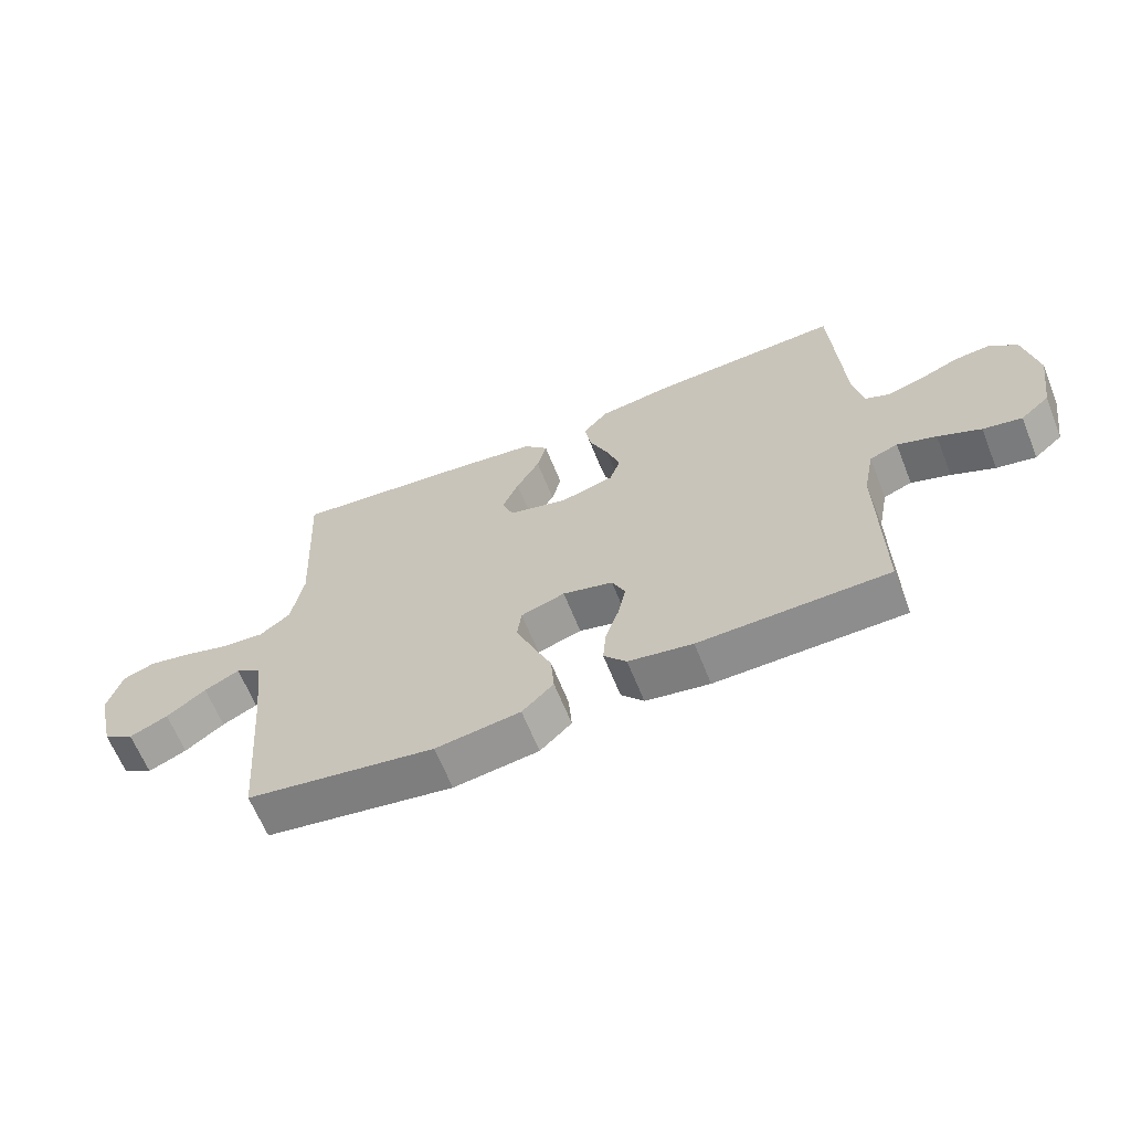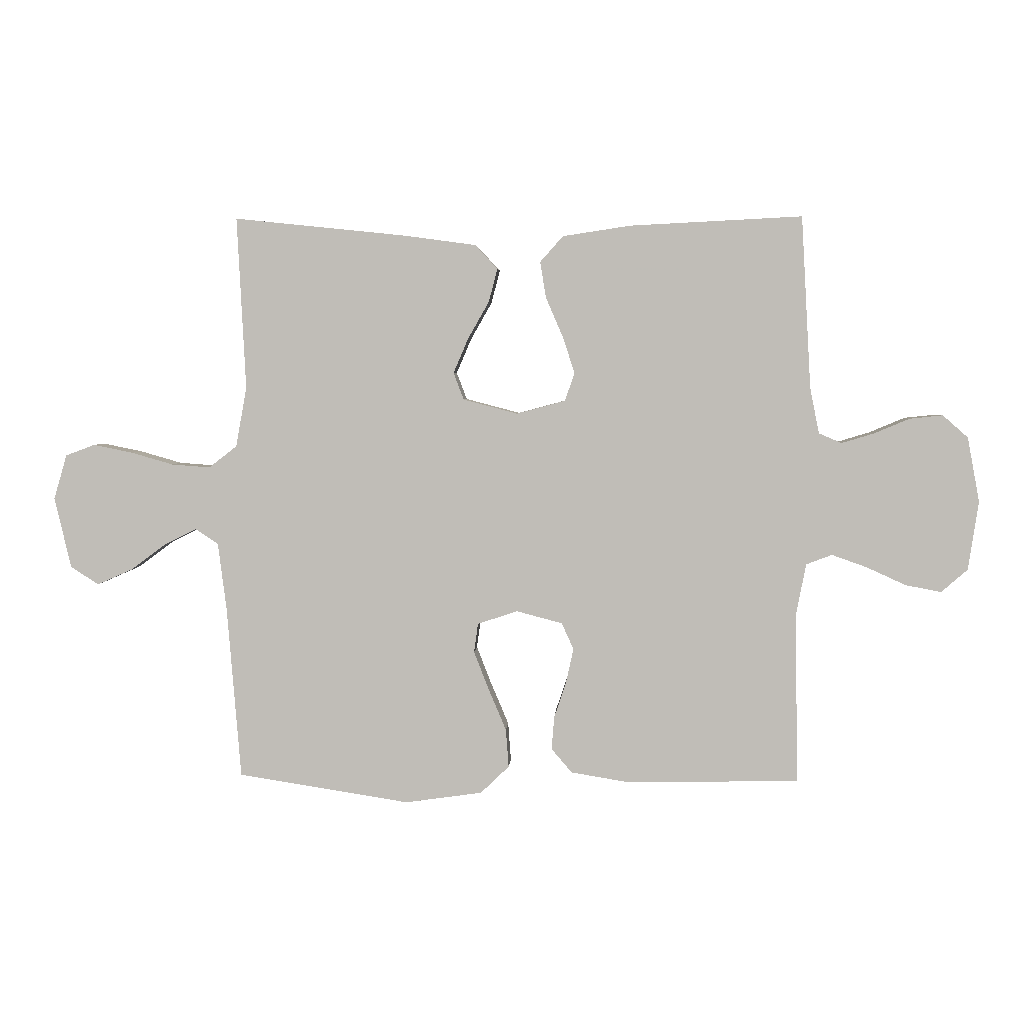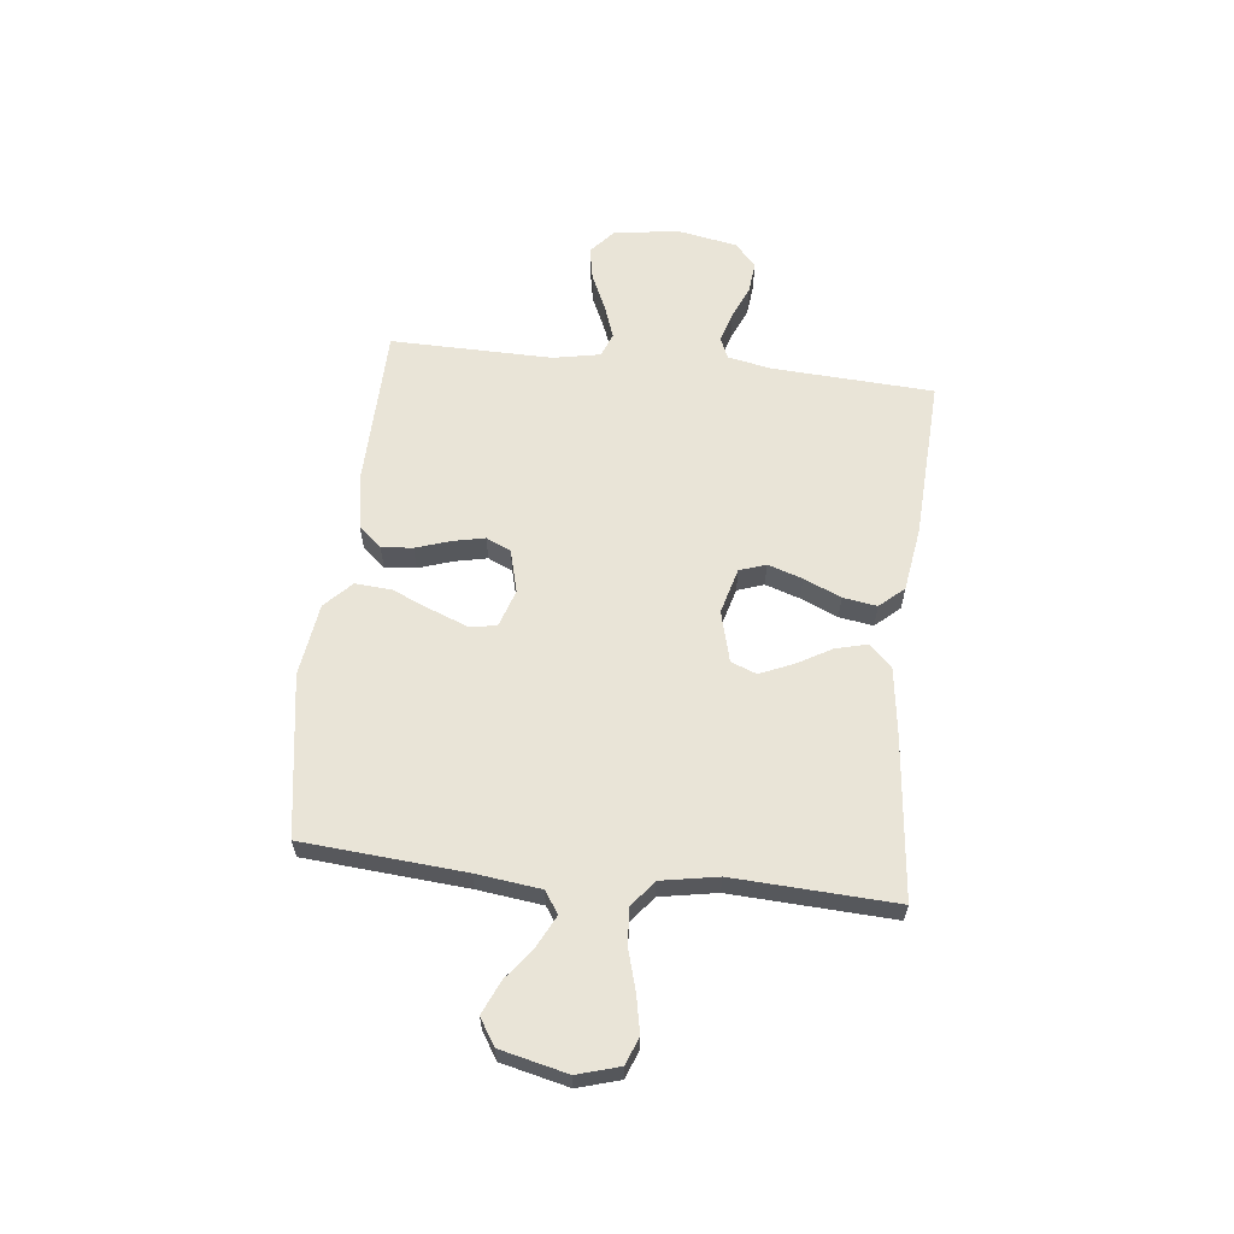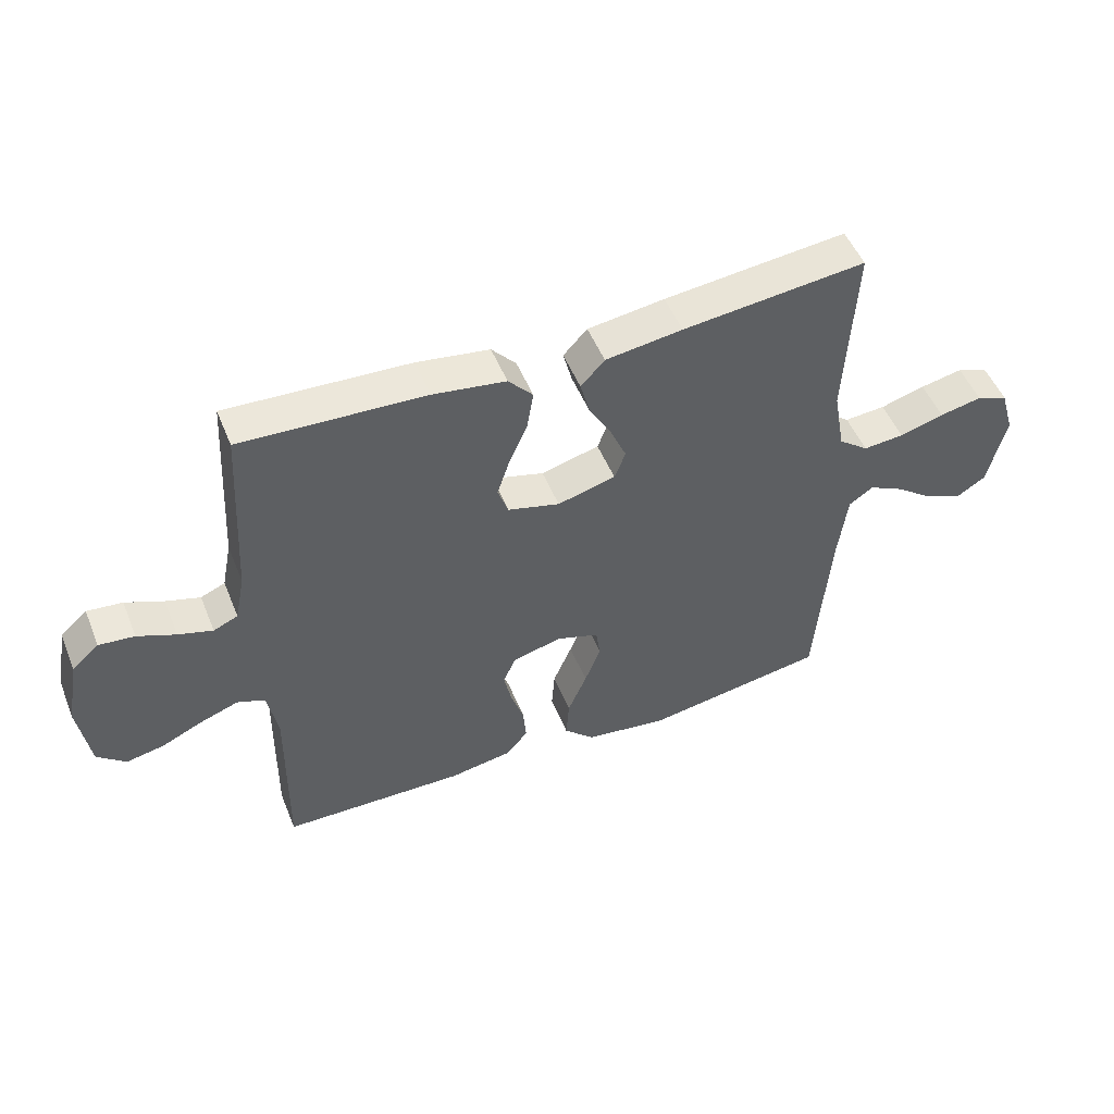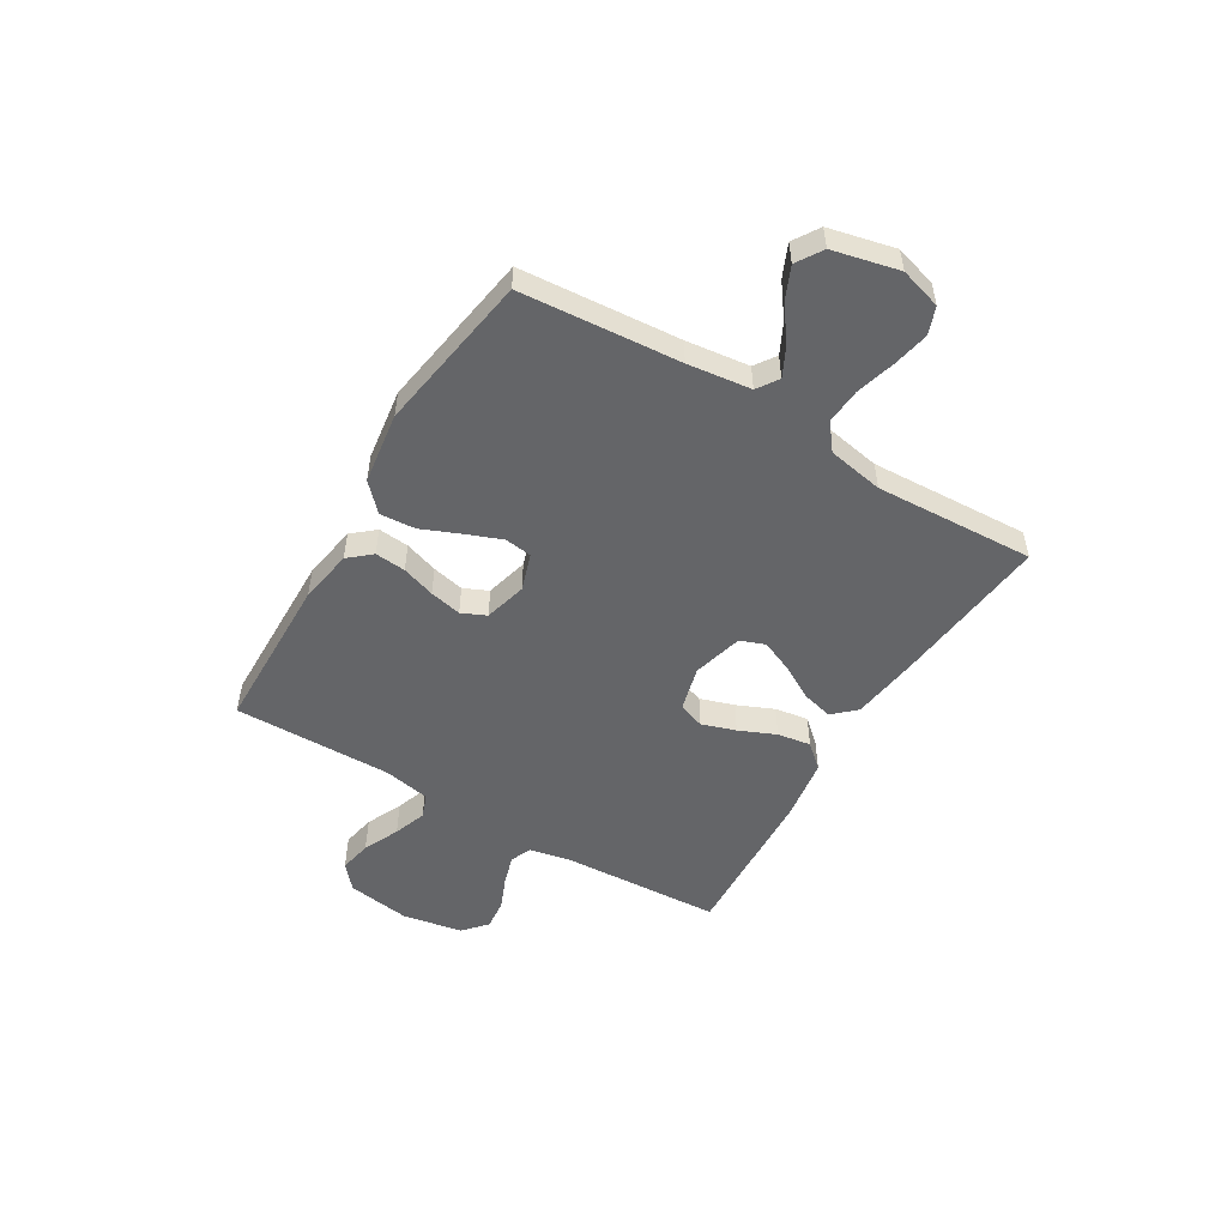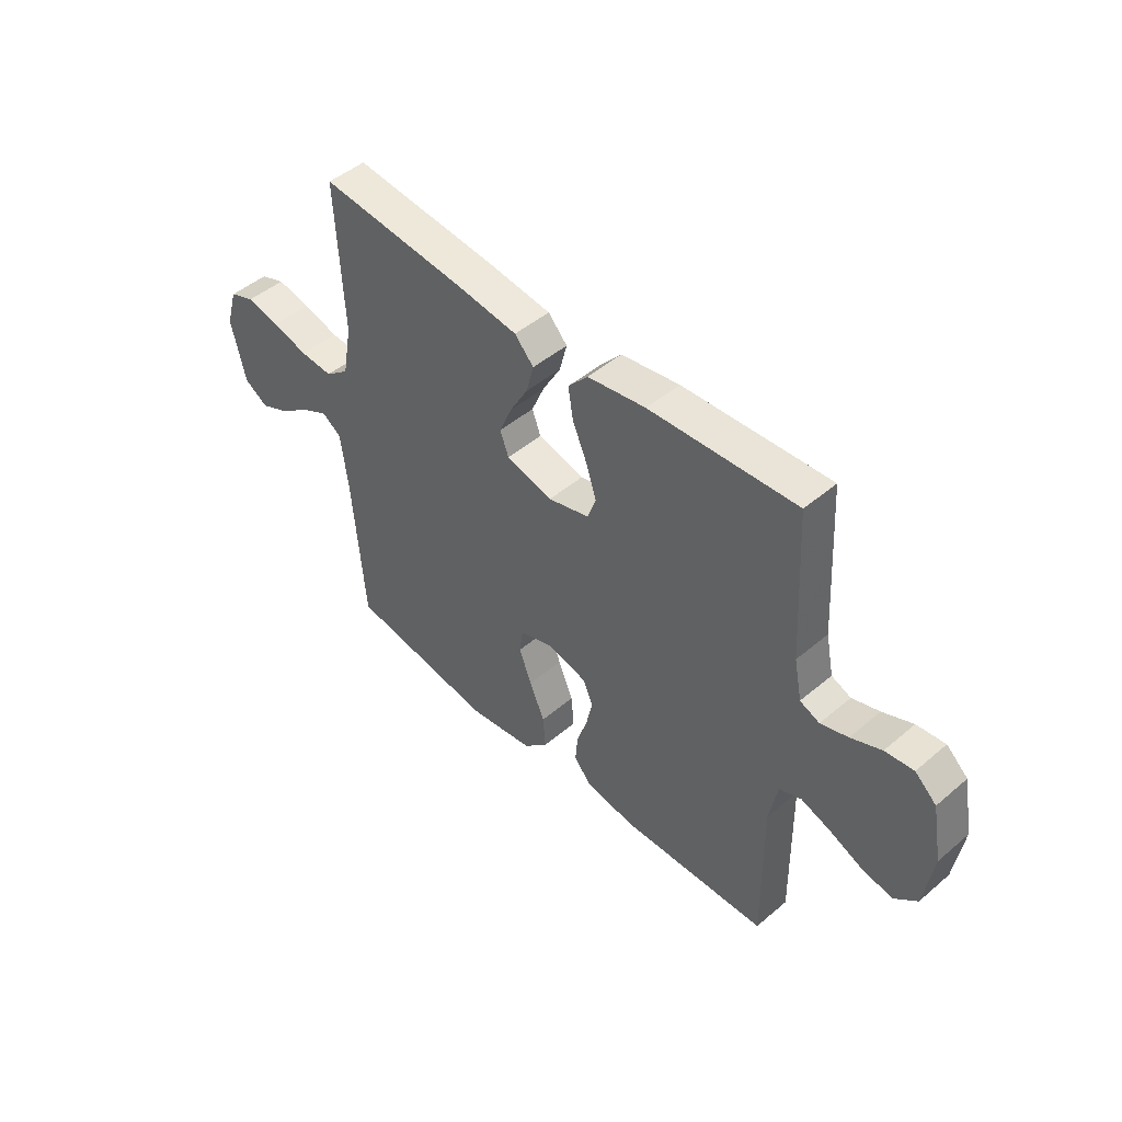
<metadata>
{"format":"obj","ext":"obj","renderer":"f3d","projection":"perspective","resolution":1024,"background":"white","views":[{"elev":-64.1,"azim":21.8,"up":"+Z"},{"elev":3.9,"azim":3.3,"up":"+Z"},{"elev":61.1,"azim":-83.6,"up":"+Y"},{"elev":50.8,"azim":158.2,"up":"+Z"},{"elev":-51.6,"azim":-121.0,"up":"+Y"},{"elev":46.9,"azim":46.1,"up":"+Z"}]}
</metadata>
<code>
v -0.5 0.07 -0.5
v -0.524 0.07 -0.2
v -0.539 0.07 -0.081
v -0.579 0.07 -0.054
v -0.635 0.07 -0.082
v -0.697 0.07 -0.128
v -0.758 0.07 -0.155
v -0.807 0.07 -0.124
v -0.836 0.07 0
v -0.813 0.07 0.078
v -0.762 0.07 0.097
v -0.693 0.07 0.083
v -0.62 0.07 0.062
v -0.553 0.07 0.057
v -0.504 0.07 0.095
v -0.485 0.07 0.2
v -0.5 0.07 0.5
v -0.2 0.07 0.469
v -0.074 0.07 0.452
v -0.035 0.07 0.41
v -0.05 0.07 0.352
v -0.087 0.07 0.287
v -0.113 0.07 0.226
v -0.095 0.07 0.179
v 0 0.07 0.154
v 0.085 0.07 0.177
v 0.102 0.07 0.226
v 0.081 0.07 0.29
v 0.051 0.07 0.359
v 0.041 0.07 0.422
v 0.081 0.07 0.467
v 0.2 0.07 0.485
v 0.5 0.07 0.5
v 0.517 0.07 0.2
v 0.533 0.07 0.12
v 0.573 0.07 0.103
v 0.629 0.07 0.12
v 0.691 0.07 0.146
v 0.749 0.07 0.152
v 0.793 0.07 0.113
v 0.814 0.07 0
v 0.796 0.07 -0.12
v 0.75 0.07 -0.16
v 0.688 0.07 -0.148
v 0.62 0.07 -0.117
v 0.558 0.07 -0.095
v 0.513 0.07 -0.112
v 0.496 0.07 -0.2
v 0.5 0.07 -0.5
v 0.2 0.07 -0.506
v 0.098 0.07 -0.489
v 0.062 0.07 -0.447
v 0.067 0.07 -0.389
v 0.088 0.07 -0.326
v 0.101 0.07 -0.266
v 0.08 0.07 -0.22
v 0 0.07 -0.199
v -0.07 0.07 -0.222
v -0.077 0.07 -0.273
v -0.051 0.07 -0.34
v -0.02 0.07 -0.413
v -0.015 0.07 -0.48
v -0.065 0.07 -0.528
v -0.2 0.07 -0.547
v -0.5 0 -0.5
v -0.524 0 -0.2
v -0.539 0 -0.081
v -0.579 0 -0.054
v -0.635 0 -0.082
v -0.697 0 -0.128
v -0.758 0 -0.155
v -0.807 0 -0.124
v -0.836 0 0
v -0.813 0 0.078
v -0.762 0 0.097
v -0.693 0 0.083
v -0.62 0 0.062
v -0.553 0 0.057
v -0.504 0 0.095
v -0.485 0 0.2
v -0.5 0 0.5
v -0.2 0 0.469
v -0.074 0 0.452
v -0.035 0 0.41
v -0.05 0 0.352
v -0.087 0 0.287
v -0.113 0 0.226
v -0.095 0 0.179
v 0 0 0.154
v 0.085 0 0.177
v 0.102 0 0.226
v 0.081 0 0.29
v 0.051 0 0.359
v 0.041 0 0.422
v 0.081 0 0.467
v 0.2 0 0.485
v 0.5 0 0.5
v 0.517 0 0.2
v 0.533 0 0.12
v 0.573 0 0.103
v 0.629 0 0.12
v 0.691 0 0.146
v 0.749 0 0.152
v 0.793 0 0.113
v 0.814 0 0
v 0.796 0 -0.12
v 0.75 0 -0.16
v 0.688 0 -0.148
v 0.62 0 -0.117
v 0.558 0 -0.095
v 0.513 0 -0.112
v 0.496 0 -0.2
v 0.5 0 -0.5
v 0.2 0 -0.506
v 0.098 0 -0.489
v 0.062 0 -0.447
v 0.067 0 -0.389
v 0.088 0 -0.326
v 0.101 0 -0.266
v 0.08 0 -0.22
v 0 0 -0.199
v -0.07 0 -0.222
v -0.077 0 -0.273
v -0.051 0 -0.34
v -0.02 0 -0.413
v -0.015 0 -0.48
v -0.065 0 -0.528
v -0.2 0 -0.547
f 64 1 2
f 63 64 2
f 62 63 2
f 61 62 2
f 60 61 2
f 59 60 2 3
f 58 59 3 4
f 57 58 4
f 52 53 54
f 51 52 54
f 50 51 54
f 49 50 54
f 48 49 54
f 47 48 54 55
f 46 47 55 56
f 43 44 45
f 42 43 45
f 41 42 45
f 40 41 45
f 39 40 45
f 38 39 45
f 37 38 45
f 36 37 45 46
f 46 56 57
f 36 46 57
f 35 36 57
f 32 33 34
f 31 32 34
f 30 31 34
f 29 30 34
f 28 29 34
f 27 28 34 35
f 20 21 22
f 19 20 22
f 18 19 22
f 17 18 22
f 16 17 22
f 15 16 22 23
f 14 15 23 24
f 11 12 13
f 10 11 13
f 9 10 13
f 8 9 13
f 7 8 13
f 6 7 13
f 5 6 13
f 4 5 13 14
f 14 24 25
f 4 14 25
f 57 4 25
f 26 27 35 57
f 25 26 57
f 66 65 128
f 66 128 127
f 66 127 126
f 66 126 125
f 66 125 124
f 67 66 124 123
f 68 67 123 122
f 68 122 121
f 118 117 116
f 118 116 115
f 118 115 114
f 118 114 113
f 118 113 112
f 119 118 112 111
f 120 119 111 110
f 109 108 107
f 109 107 106
f 109 106 105
f 109 105 104
f 109 104 103
f 109 103 102
f 109 102 101
f 110 109 101 100
f 121 120 110
f 121 110 100
f 121 100 99
f 98 97 96
f 98 96 95
f 98 95 94
f 98 94 93
f 98 93 92
f 99 98 92 91
f 86 85 84
f 86 84 83
f 86 83 82
f 86 82 81
f 86 81 80
f 87 86 80 79
f 88 87 79 78
f 77 76 75
f 77 75 74
f 77 74 73
f 77 73 72
f 77 72 71
f 77 71 70
f 77 70 69
f 78 77 69 68
f 89 88 78
f 89 78 68
f 89 68 121
f 121 99 91 90
f 121 90 89
f 1 65 66 2
f 2 66 67 3
f 3 67 68 4
f 4 68 69 5
f 5 69 70 6
f 6 70 71 7
f 7 71 72 8
f 8 72 73 9
f 9 73 74 10
f 10 74 75 11
f 11 75 76 12
f 12 76 77 13
f 13 77 78 14
f 14 78 79 15
f 15 79 80 16
f 16 80 81 17
f 17 81 82 18
f 18 82 83 19
f 19 83 84 20
f 20 84 85 21
f 21 85 86 22
f 22 86 87 23
f 23 87 88 24
f 24 88 89 25
f 25 89 90 26
f 26 90 91 27
f 27 91 92 28
f 28 92 93 29
f 29 93 94 30
f 30 94 95 31
f 31 95 96 32
f 32 96 97 33
f 33 97 98 34
f 34 98 99 35
f 35 99 100 36
f 36 100 101 37
f 37 101 102 38
f 38 102 103 39
f 39 103 104 40
f 40 104 105 41
f 41 105 106 42
f 42 106 107 43
f 43 107 108 44
f 44 108 109 45
f 45 109 110 46
f 46 110 111 47
f 47 111 112 48
f 48 112 113 49
f 49 113 114 50
f 50 114 115 51
f 51 115 116 52
f 52 116 117 53
f 53 117 118 54
f 54 118 119 55
f 55 119 120 56
f 56 120 121 57
f 57 121 122 58
f 58 122 123 59
f 59 123 124 60
f 60 124 125 61
f 61 125 126 62
f 62 126 127 63
f 63 127 128 64
f 64 128 65 1

</code>
